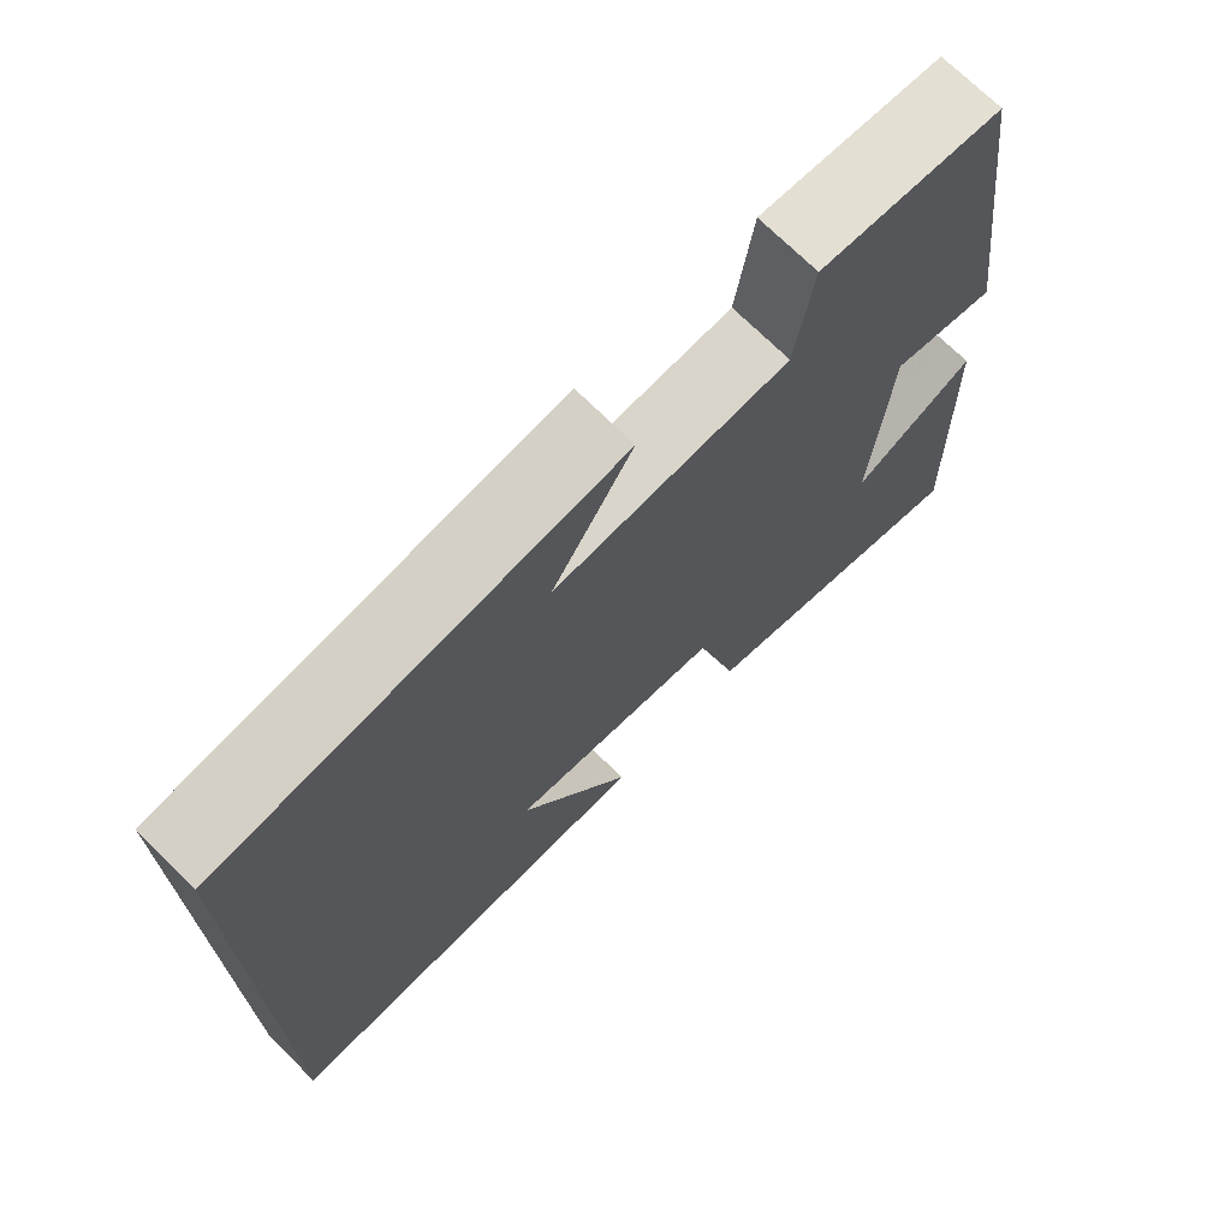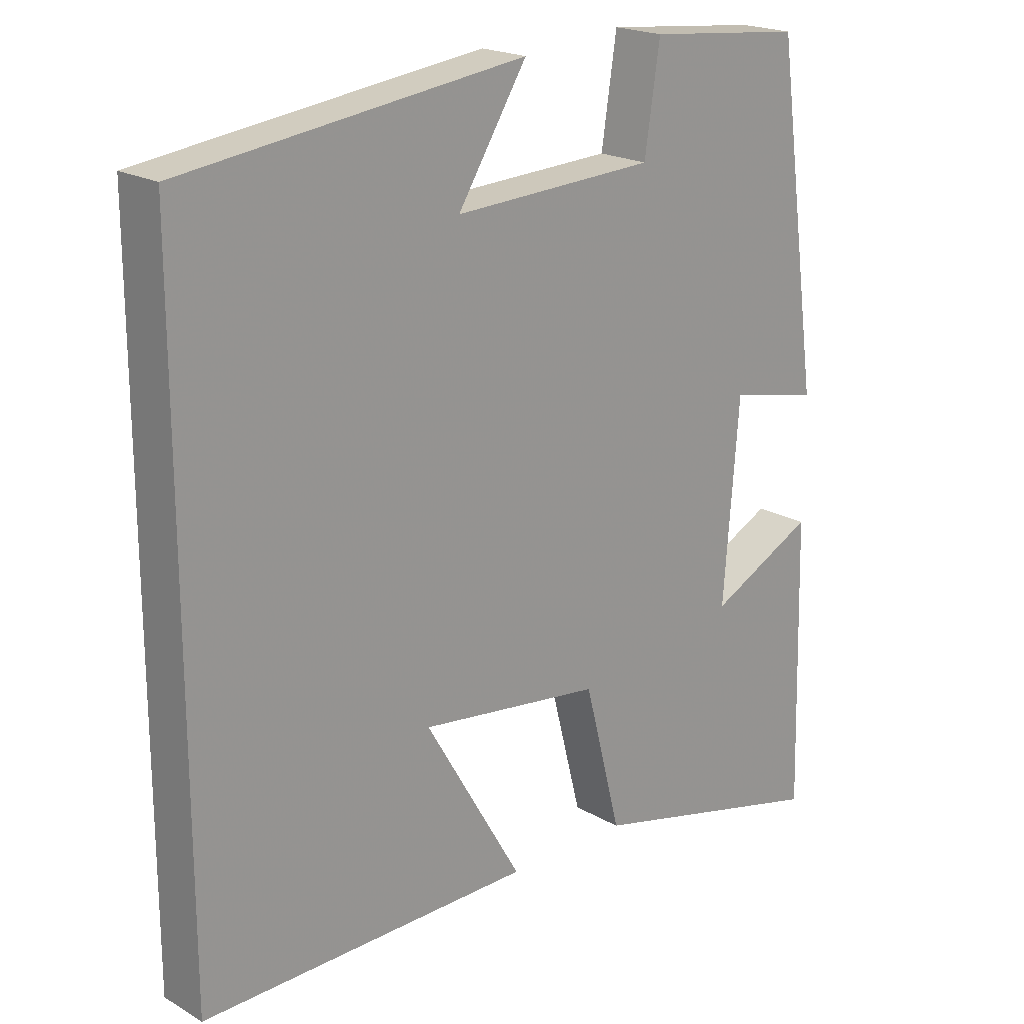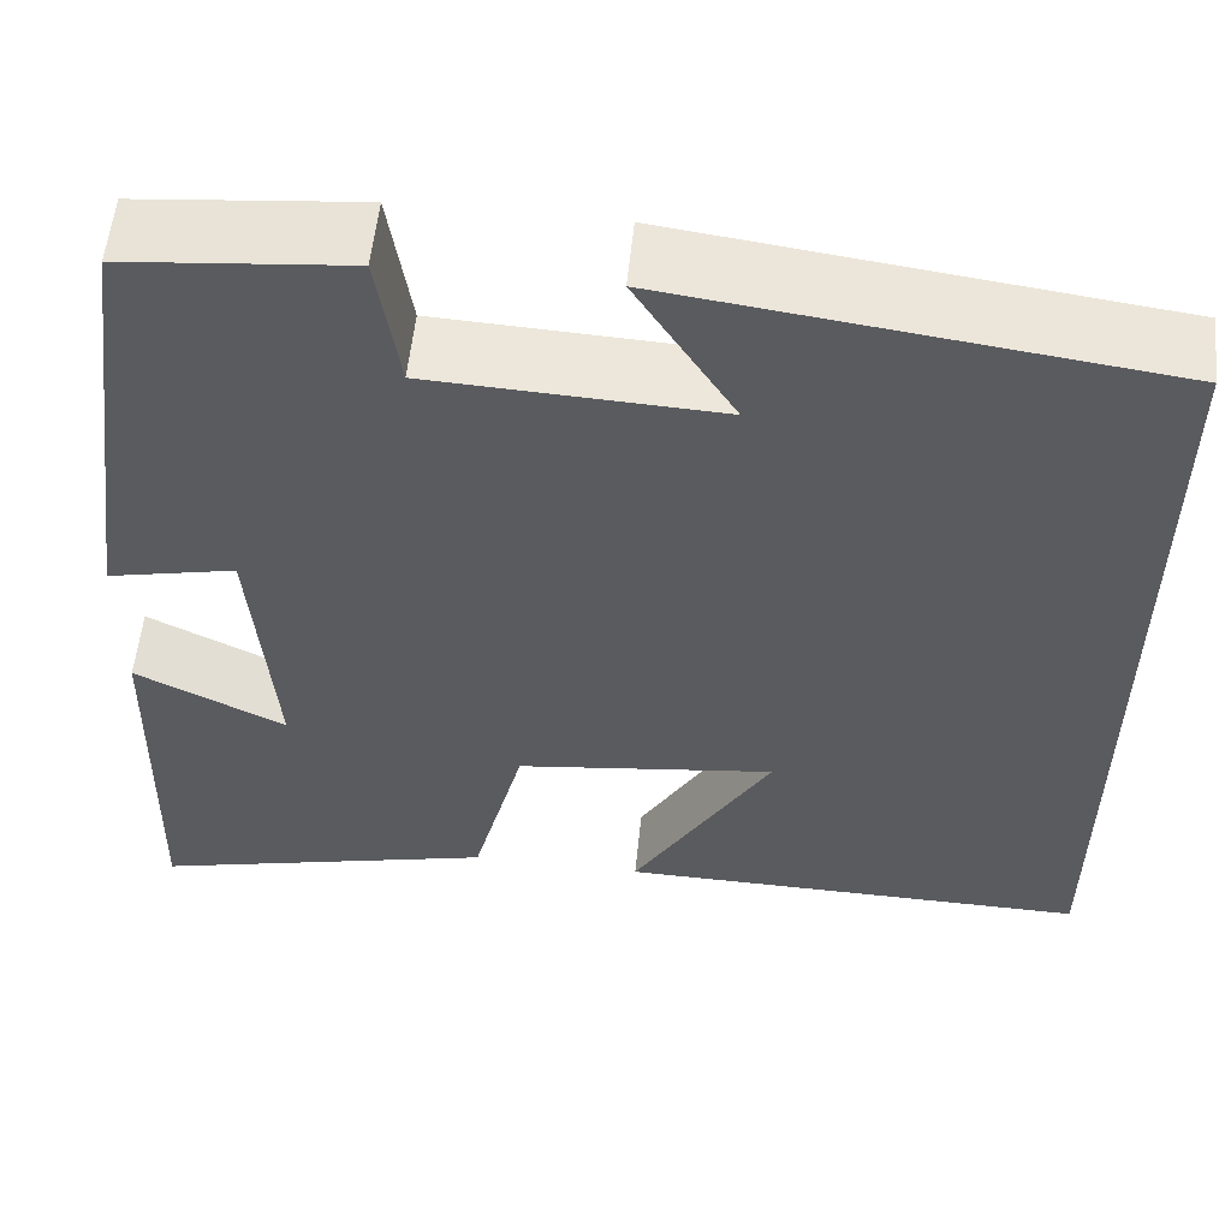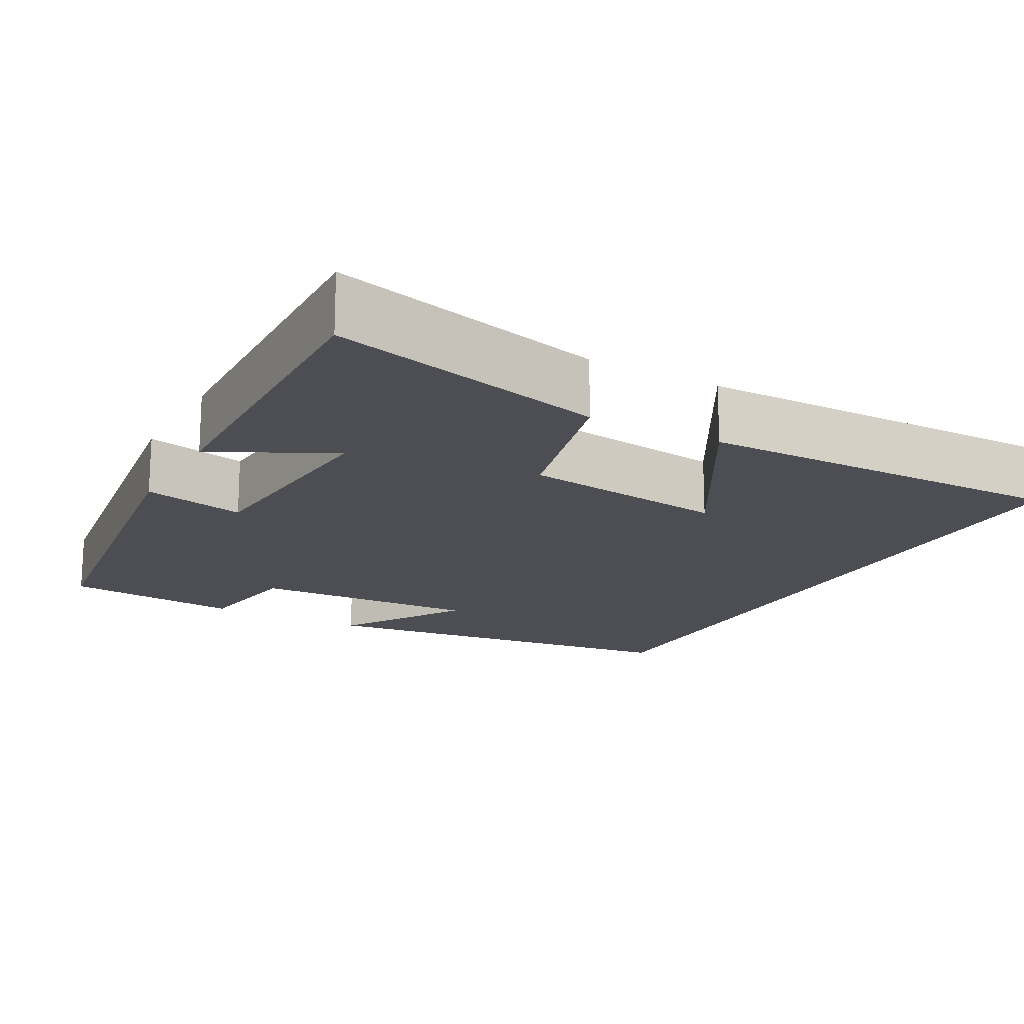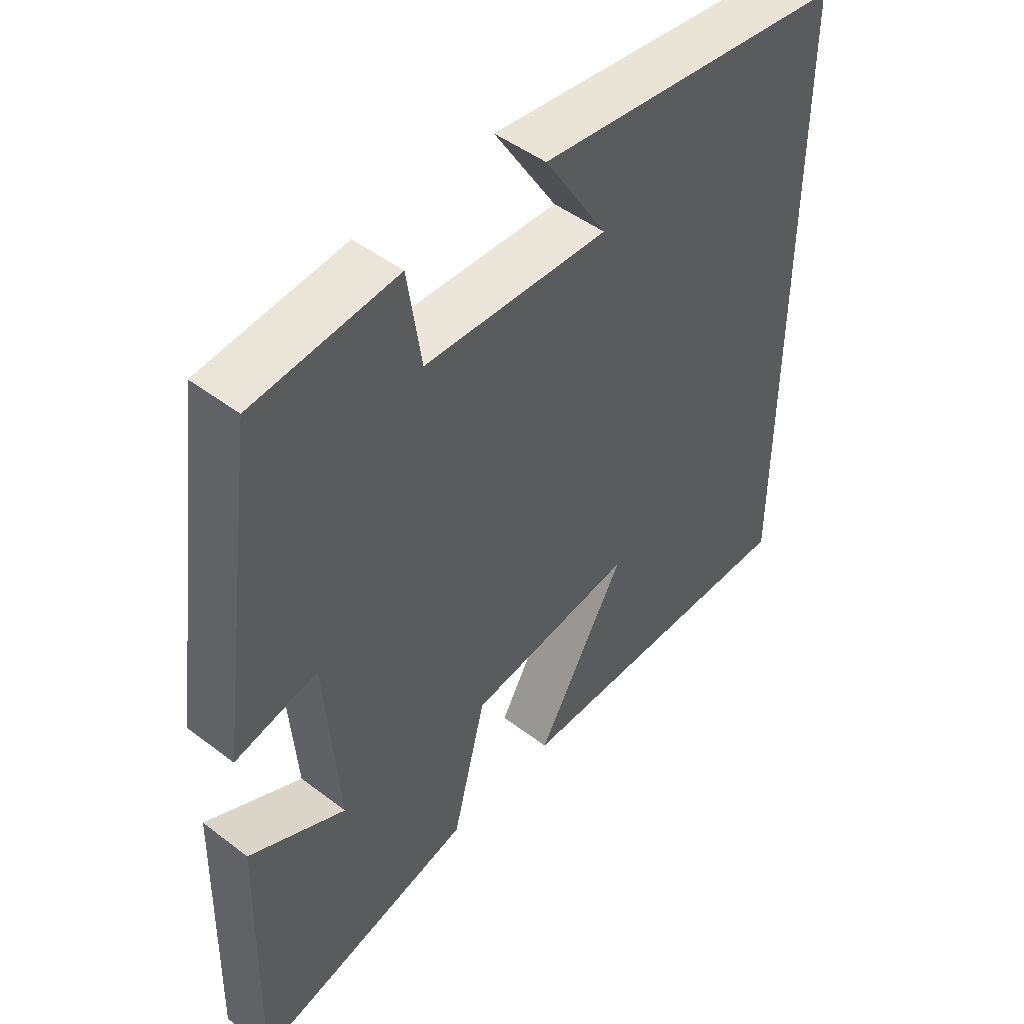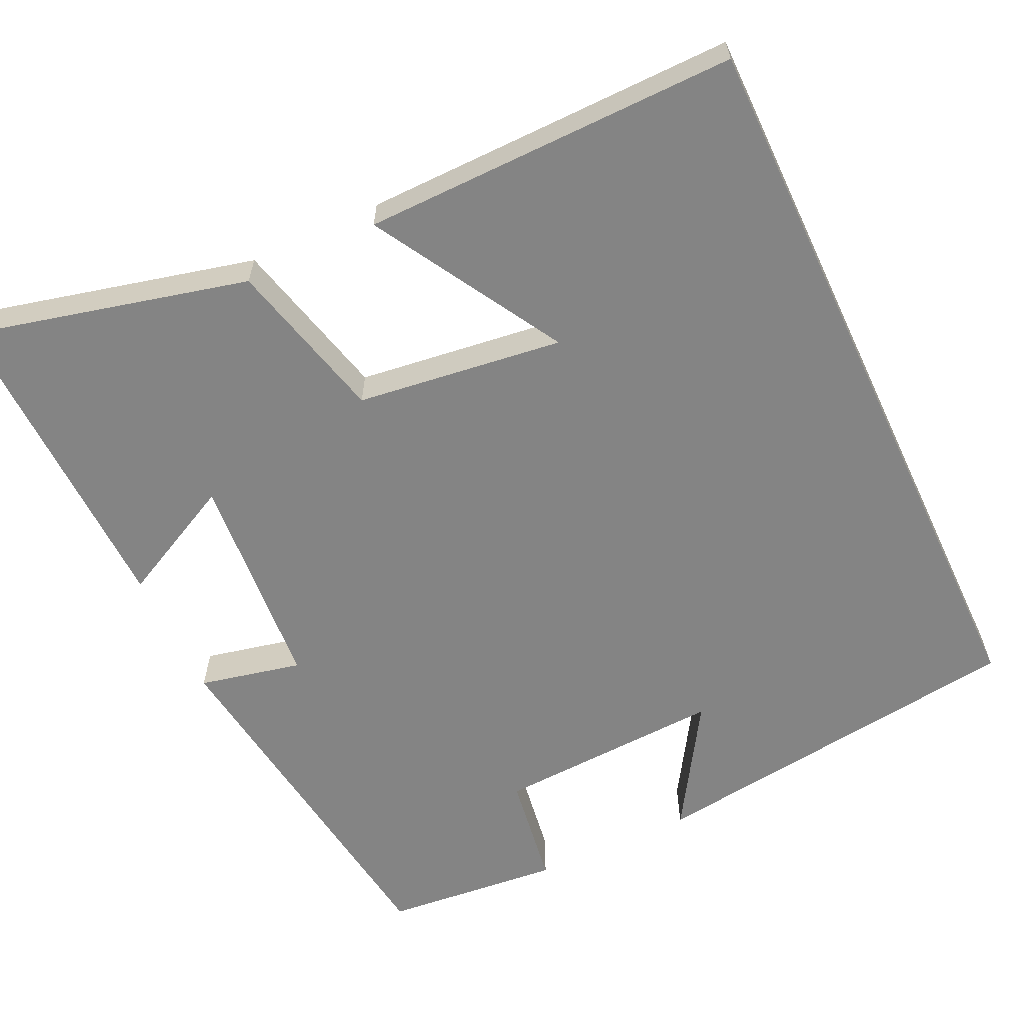
<metadata>
{"format":"obj","ext":"obj","renderer":"f3d","projection":"perspective","resolution":1024,"background":"white","views":[{"elev":71.9,"azim":-45.3,"up":"+Z"},{"elev":20.3,"azim":-43.5,"up":"+Z"},{"elev":56.4,"azim":-174.1,"up":"+Z"},{"elev":-17.3,"azim":151.2,"up":"+Y"},{"elev":47.9,"azim":130.5,"up":"+Z"},{"elev":-61.4,"azim":-154.8,"up":"+Y"}]}
</metadata>
<code>
v -0.5 0.07 0.436
v -0.007 0.07 0.5
v -0.107 0.07 0.34
v 0.185 0.07 0.354
v 0.207 0.07 0.5
v 0.434 0.07 0.478
v 0.5 0.07 0.002
v 0.369 0.07 0.031
v 0.347 0.07 -0.251
v 0.5 0.07 -0.174
v 0.511 0.07 -0.587
v 0.156 0.07 -0.5
v 0.103 0.07 -0.292
v -0.161 0.07 -0.258
v -0.02 0.07 -0.5
v -0.5 0.07 -0.506
v -0.5 0 0.436
v -0.007 0 0.5
v -0.107 0 0.34
v 0.185 0 0.354
v 0.207 0 0.5
v 0.434 0 0.478
v 0.5 0 0.002
v 0.369 0 0.031
v 0.347 0 -0.251
v 0.5 0 -0.174
v 0.511 0 -0.587
v 0.156 0 -0.5
v 0.103 0 -0.292
v -0.161 0 -0.258
v -0.02 0 -0.5
v -0.5 0 -0.506
f 14 15 16
f 14 16 1
f 13 14 1
f 11 12 13
f 9 10 11
f 9 11 13 1
f 6 7 8
f 5 6 8
f 4 5 8
f 3 4 8 9
f 1 2 3
f 1 3 9
f 32 31 30
f 17 32 30
f 17 30 29
f 29 28 27
f 27 26 25
f 17 29 27 25
f 24 23 22
f 24 22 21
f 24 21 20
f 25 24 20 19
f 19 18 17
f 25 19 17
f 1 17 18 2
f 2 18 19 3
f 3 19 20 4
f 4 20 21 5
f 5 21 22 6
f 6 22 23 7
f 7 23 24 8
f 8 24 25 9
f 9 25 26 10
f 10 26 27 11
f 11 27 28 12
f 12 28 29 13
f 13 29 30 14
f 14 30 31 15
f 15 31 32 16
f 16 32 17 1

</code>
